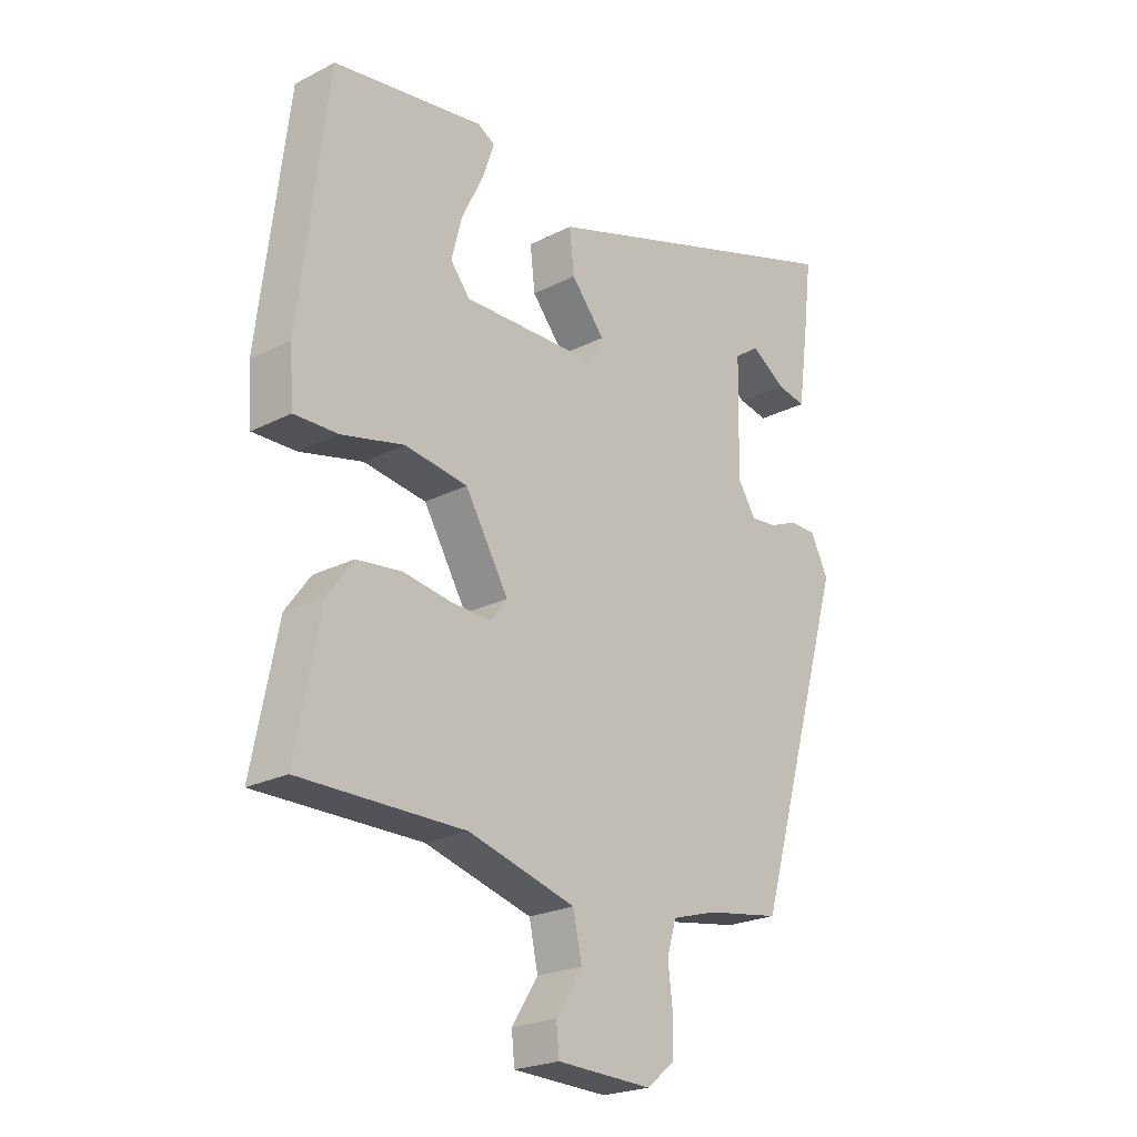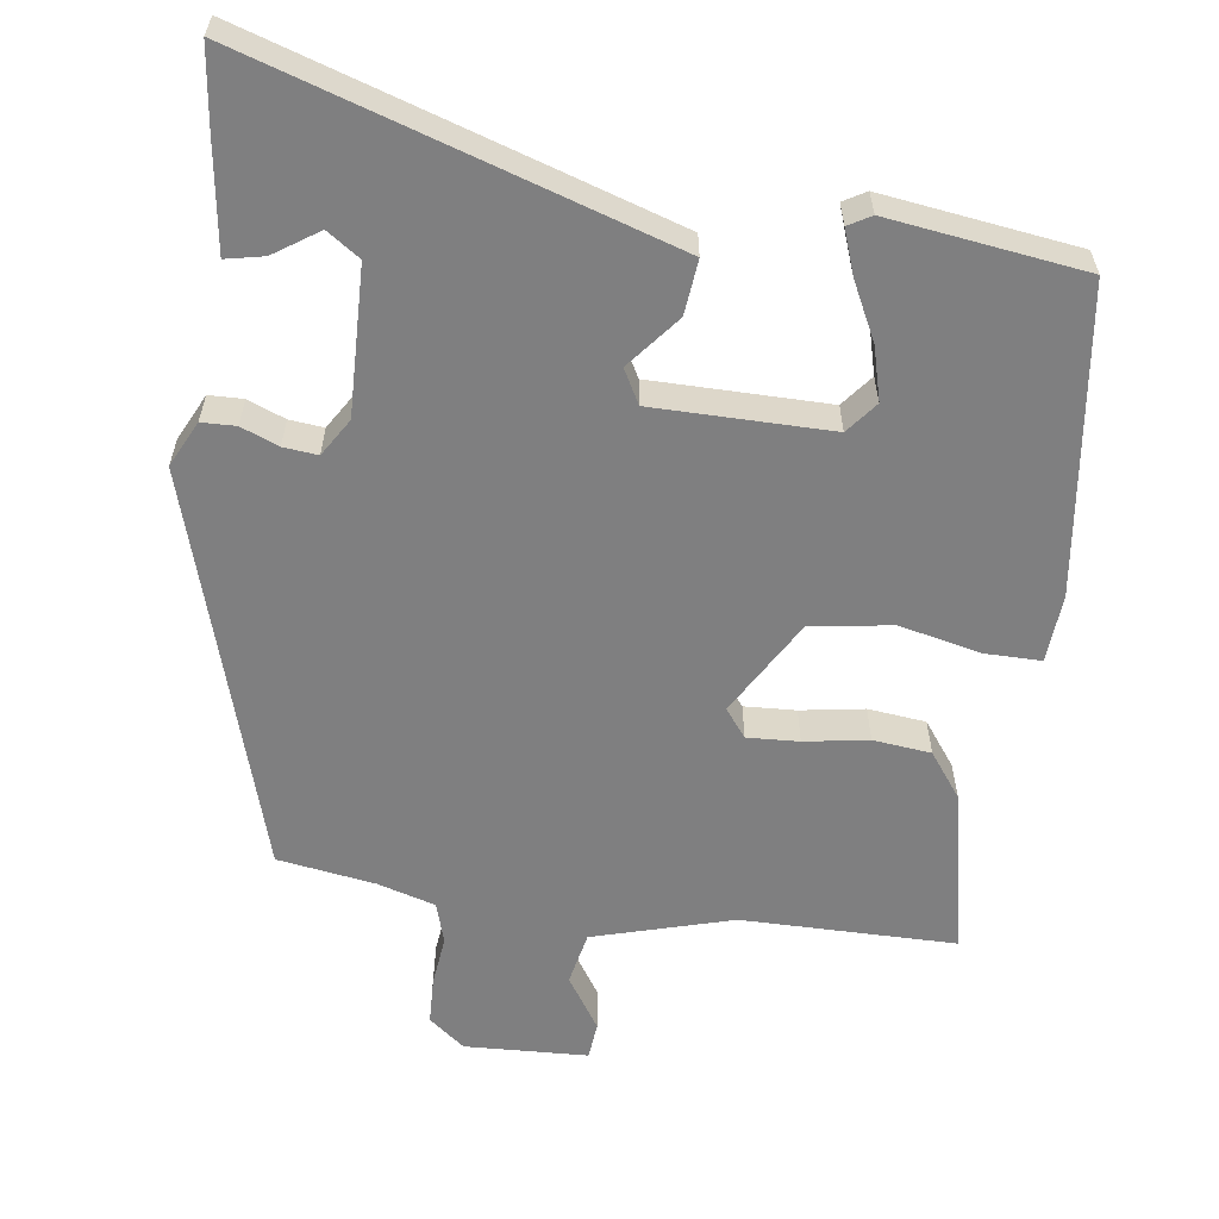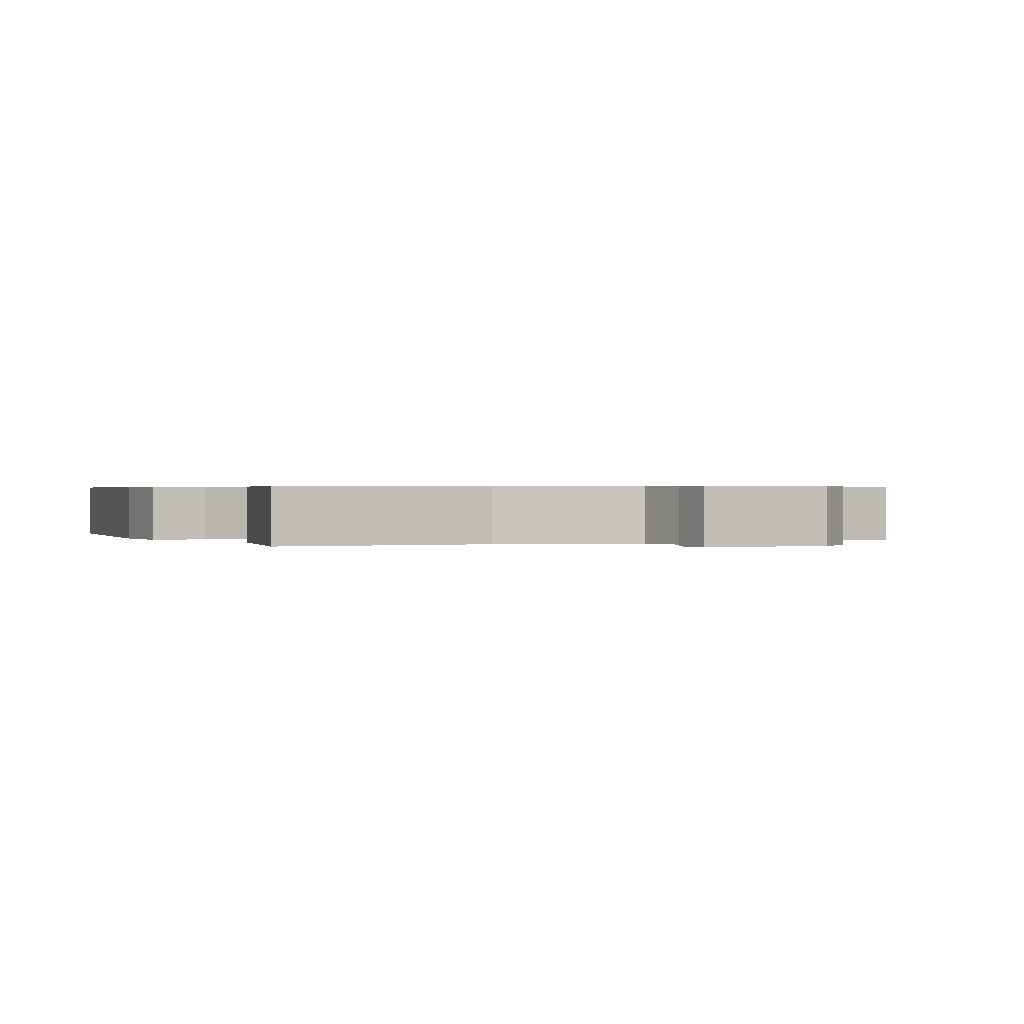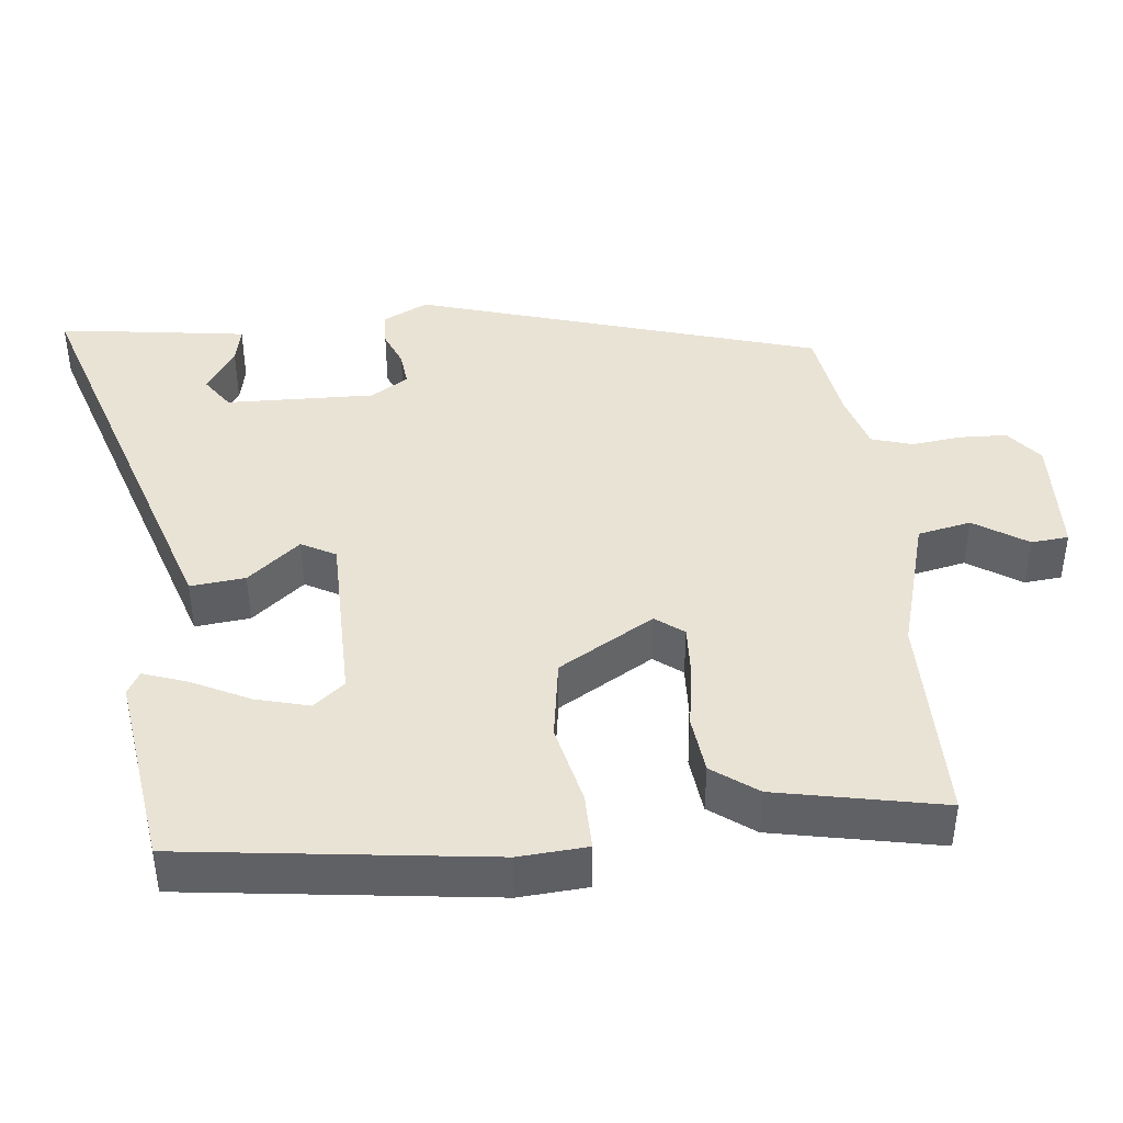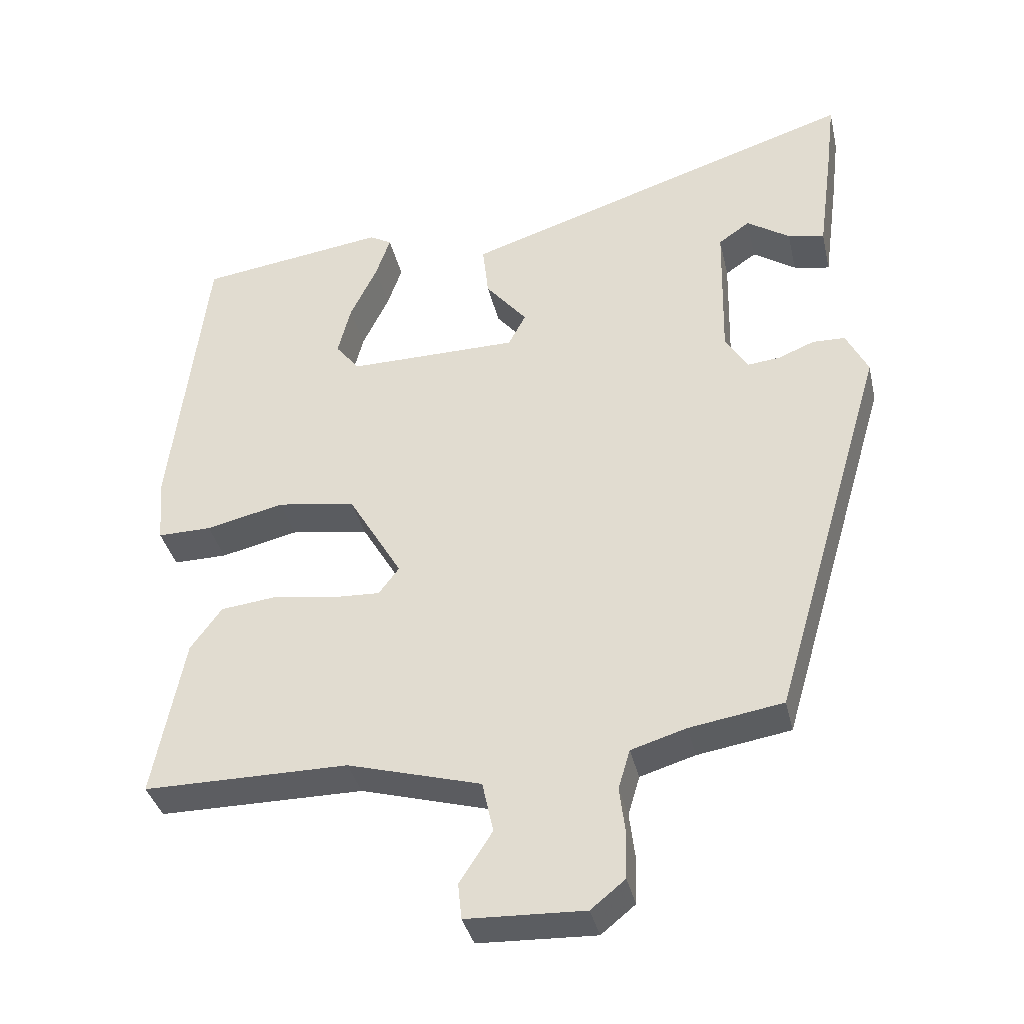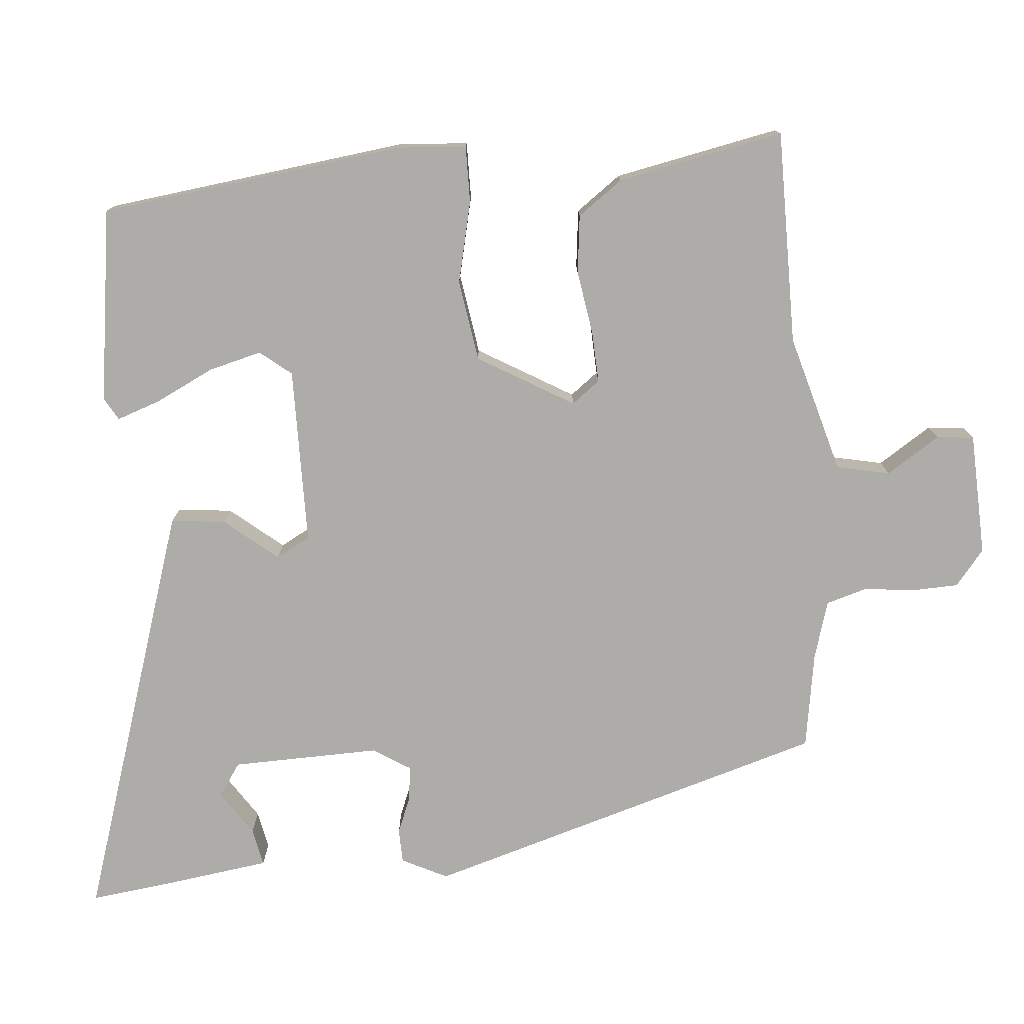
<metadata>
{"format":"obj","ext":"obj","renderer":"f3d","projection":"perspective","resolution":1024,"background":"white","views":[{"elev":-22.9,"azim":131.1,"up":"+Z"},{"elev":-59.7,"azim":-7.4,"up":"+Y"},{"elev":0.5,"azim":155.2,"up":"+Y"},{"elev":42.3,"azim":84.3,"up":"+Y"},{"elev":-36.5,"azim":-167.3,"up":"+Z"},{"elev":-77.0,"azim":95.1,"up":"+Y"}]}
</metadata>
<code>
v 0.475 0.07 0.433
v 0.524 0.07 0.031
v 0.517 0.07 -0.059
v 0.443 0.07 -0.058
v 0.336 0.07 -0.033
v 0.229 0.07 -0.049
v 0.155 0.07 -0.174
v 0.183 0.07 -0.211
v 0.251 0.07 -0.208
v 0.335 0.07 -0.195
v 0.411 0.07 -0.204
v 0.454 0.07 -0.263
v 0.497 0.07 -0.482
v 0.216 0.07 -0.481
v 0.033 0.07 -0.532
v 0.018 0.07 -0.602
v 0.063 0.07 -0.672
v 0.058 0.07 -0.721
v -0.104 0.07 -0.727
v -0.151 0.07 -0.689
v -0.153 0.07 -0.627
v -0.145 0.07 -0.561
v -0.161 0.07 -0.507
v -0.237 0.07 -0.484
v -0.365 0.07 -0.463
v -0.521 0.07 0.067
v -0.491 0.07 0.127
v -0.446 0.07 0.128
v -0.397 0.07 0.108
v -0.352 0.07 0.103
v -0.321 0.07 0.152
v -0.325 0.07 0.347
v -0.368 0.07 0.377
v -0.427 0.07 0.338
v -0.477 0.07 0.328
v -0.493 0.07 0.446
v -0.496 0.07 0.467
v -0.509 0.07 0.576
v -0.129 0.07 0.452
v 0.039 0.07 0.397
v 0.031 0.07 0.325
v -0.026 0.07 0.256
v -0.002 0.07 0.211
v 0.231 0.07 0.208
v 0.264 0.07 0.249
v 0.246 0.07 0.319
v 0.209 0.07 0.395
v 0.189 0.07 0.453
v 0.219 0.07 0.47
v 0.475 0 0.433
v 0.524 0 0.031
v 0.517 0 -0.059
v 0.443 0 -0.058
v 0.336 0 -0.033
v 0.229 0 -0.049
v 0.155 0 -0.174
v 0.183 0 -0.211
v 0.251 0 -0.208
v 0.335 0 -0.195
v 0.411 0 -0.204
v 0.454 0 -0.263
v 0.497 0 -0.482
v 0.216 0 -0.481
v 0.033 0 -0.532
v 0.018 0 -0.602
v 0.063 0 -0.672
v 0.058 0 -0.721
v -0.104 0 -0.727
v -0.151 0 -0.689
v -0.153 0 -0.627
v -0.145 0 -0.561
v -0.161 0 -0.507
v -0.237 0 -0.484
v -0.365 0 -0.463
v -0.521 0 0.067
v -0.491 0 0.127
v -0.446 0 0.128
v -0.397 0 0.108
v -0.352 0 0.103
v -0.321 0 0.152
v -0.325 0 0.347
v -0.368 0 0.377
v -0.427 0 0.338
v -0.477 0 0.328
v -0.493 0 0.446
v -0.496 0 0.467
v -0.509 0 0.576
v -0.129 0 0.452
v 0.039 0 0.397
v 0.031 0 0.325
v -0.026 0 0.256
v -0.002 0 0.211
v 0.231 0 0.208
v 0.264 0 0.249
v 0.246 0 0.319
v 0.209 0 0.395
v 0.189 0 0.453
v 0.219 0 0.47
f 2 3 4
f 1 2 4
f 49 1 4
f 48 49 4
f 47 48 4
f 46 47 4
f 45 46 4
f 44 45 4 5
f 43 44 5 6
f 40 41 42
f 39 40 42
f 38 39 42
f 37 38 42
f 36 37 42
f 36 42 43
f 33 34 35 36
f 33 36 43
f 32 33 43
f 43 6 7
f 32 43 7
f 31 32 7
f 27 28 29
f 26 27 29
f 25 26 29
f 24 25 29
f 23 24 29 30
f 20 21 22
f 19 20 22
f 18 19 22
f 17 18 22
f 16 17 22
f 15 16 22 23
f 31 7 8
f 30 31 8
f 23 30 8
f 15 23 8
f 14 15 8
f 12 13 14
f 11 12 14
f 10 11 14
f 9 10 14
f 8 9 14
f 53 52 51
f 53 51 50
f 53 50 98
f 53 98 97
f 53 97 96
f 53 96 95
f 53 95 94
f 54 53 94 93
f 55 54 93 92
f 91 90 89
f 91 89 88
f 91 88 87
f 91 87 86
f 91 86 85
f 92 91 85
f 85 84 83 82
f 92 85 82
f 92 82 81
f 56 55 92
f 56 92 81
f 56 81 80
f 78 77 76
f 78 76 75
f 78 75 74
f 78 74 73
f 79 78 73 72
f 71 70 69
f 71 69 68
f 71 68 67
f 71 67 66
f 71 66 65
f 72 71 65 64
f 57 56 80
f 57 80 79
f 57 79 72
f 57 72 64
f 57 64 63
f 63 62 61
f 63 61 60
f 63 60 59
f 63 59 58
f 63 58 57
f 1 50 51 2
f 2 51 52 3
f 3 52 53 4
f 4 53 54 5
f 5 54 55 6
f 6 55 56 7
f 7 56 57 8
f 8 57 58 9
f 9 58 59 10
f 10 59 60 11
f 11 60 61 12
f 12 61 62 13
f 13 62 63 14
f 14 63 64 15
f 15 64 65 16
f 16 65 66 17
f 17 66 67 18
f 18 67 68 19
f 19 68 69 20
f 20 69 70 21
f 21 70 71 22
f 22 71 72 23
f 23 72 73 24
f 24 73 74 25
f 25 74 75 26
f 26 75 76 27
f 27 76 77 28
f 28 77 78 29
f 29 78 79 30
f 30 79 80 31
f 31 80 81 32
f 32 81 82 33
f 33 82 83 34
f 34 83 84 35
f 35 84 85 36
f 36 85 86 37
f 37 86 87 38
f 38 87 88 39
f 39 88 89 40
f 40 89 90 41
f 41 90 91 42
f 42 91 92 43
f 43 92 93 44
f 44 93 94 45
f 45 94 95 46
f 46 95 96 47
f 47 96 97 48
f 48 97 98 49
f 49 98 50 1

</code>
